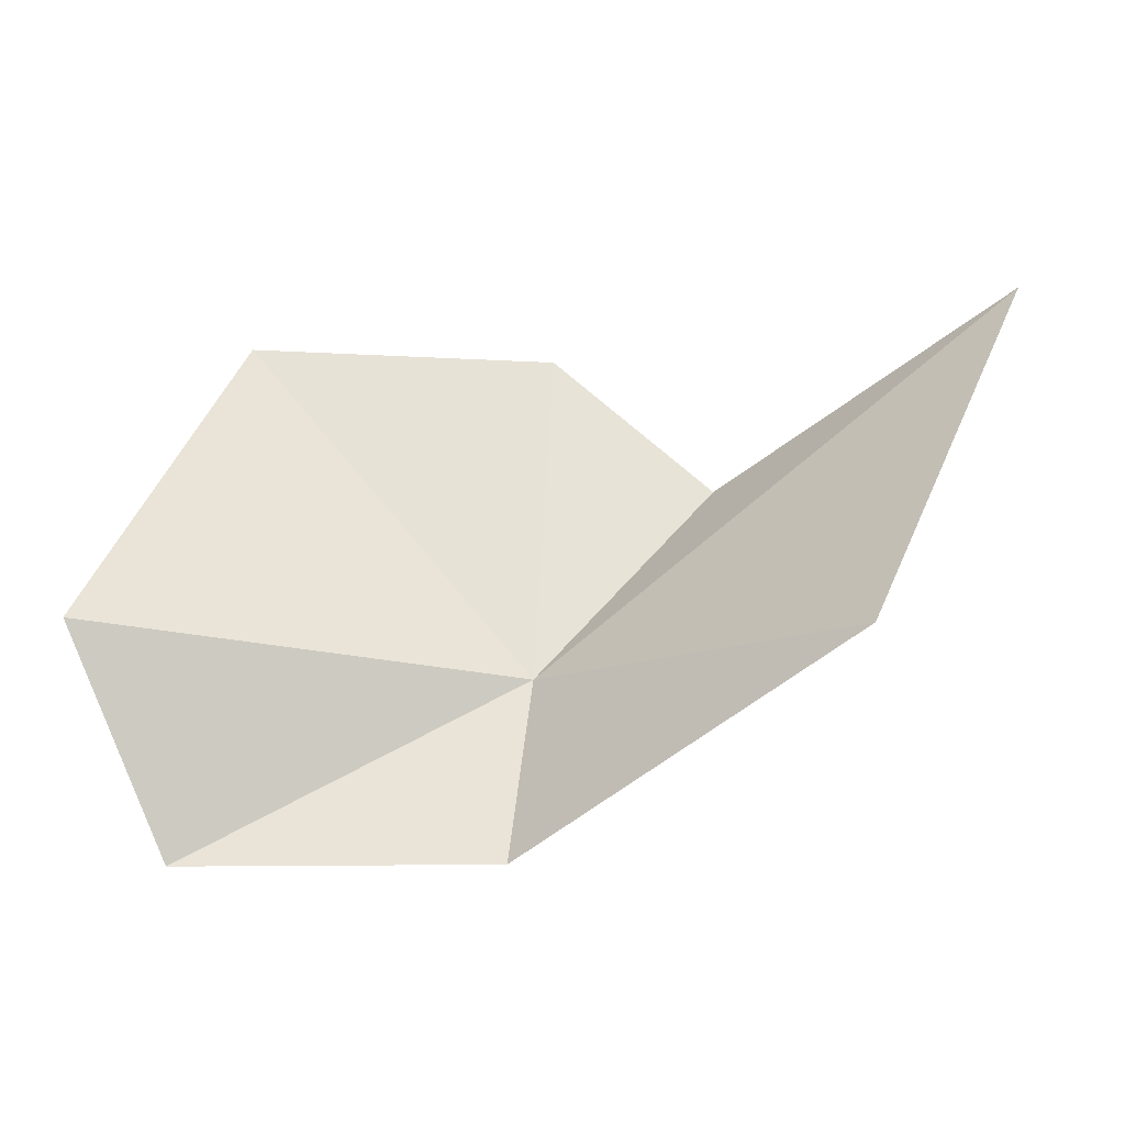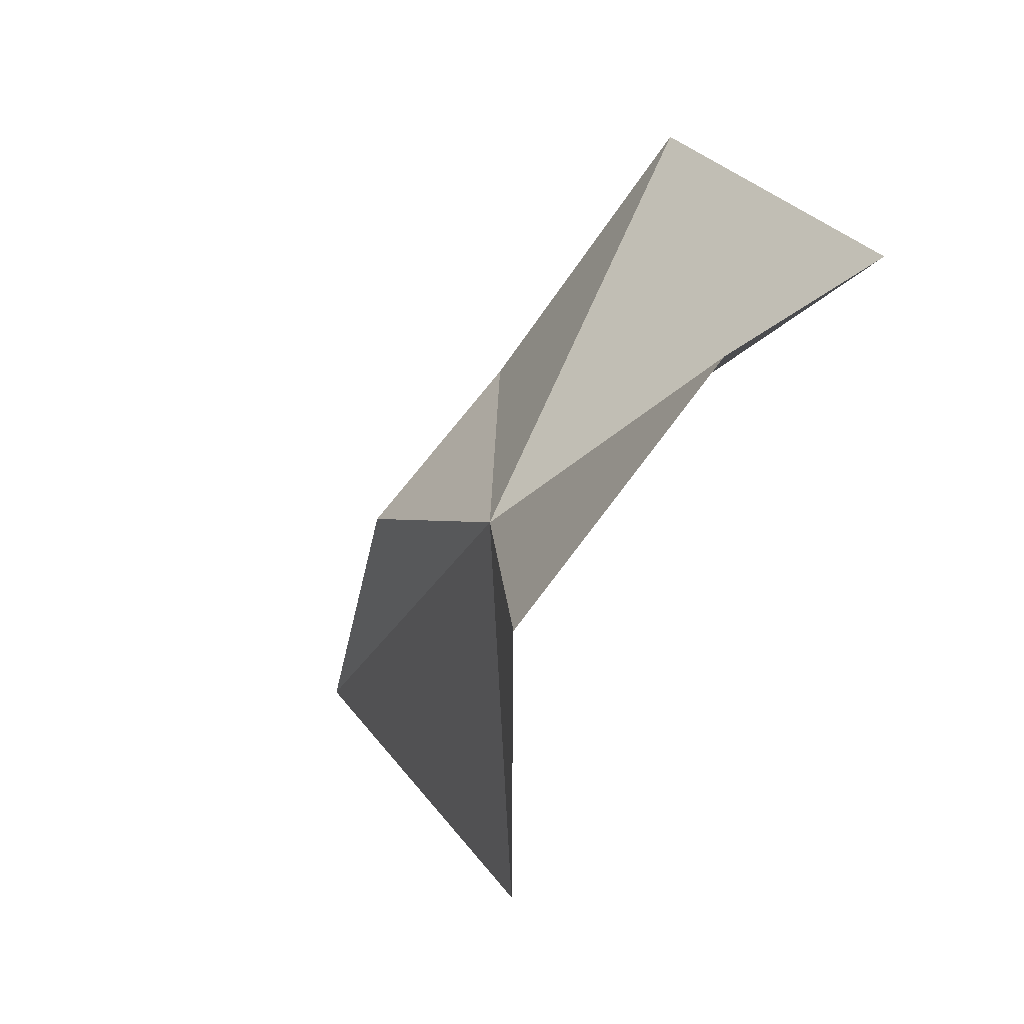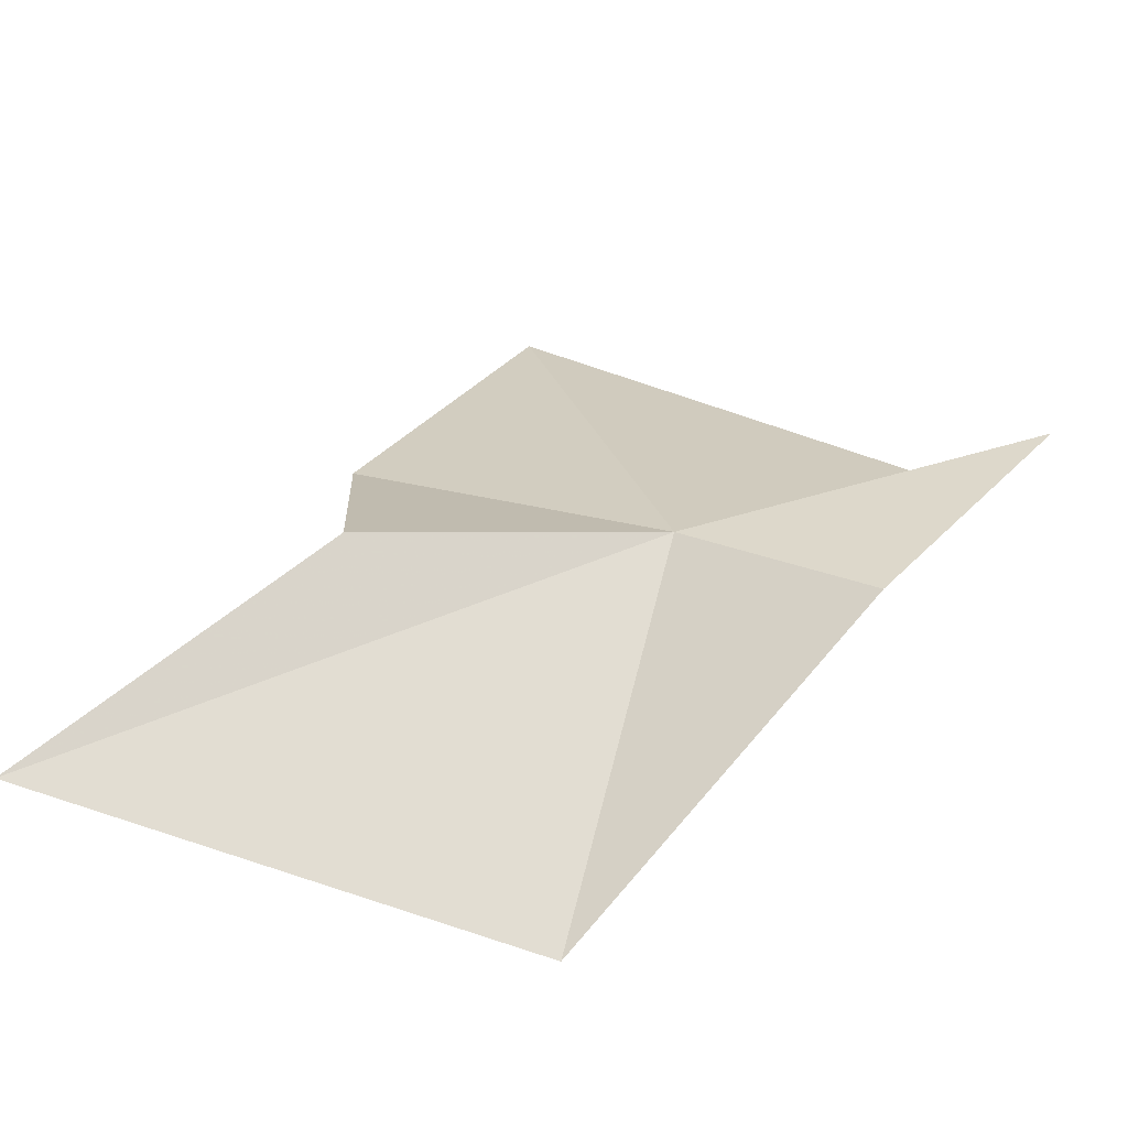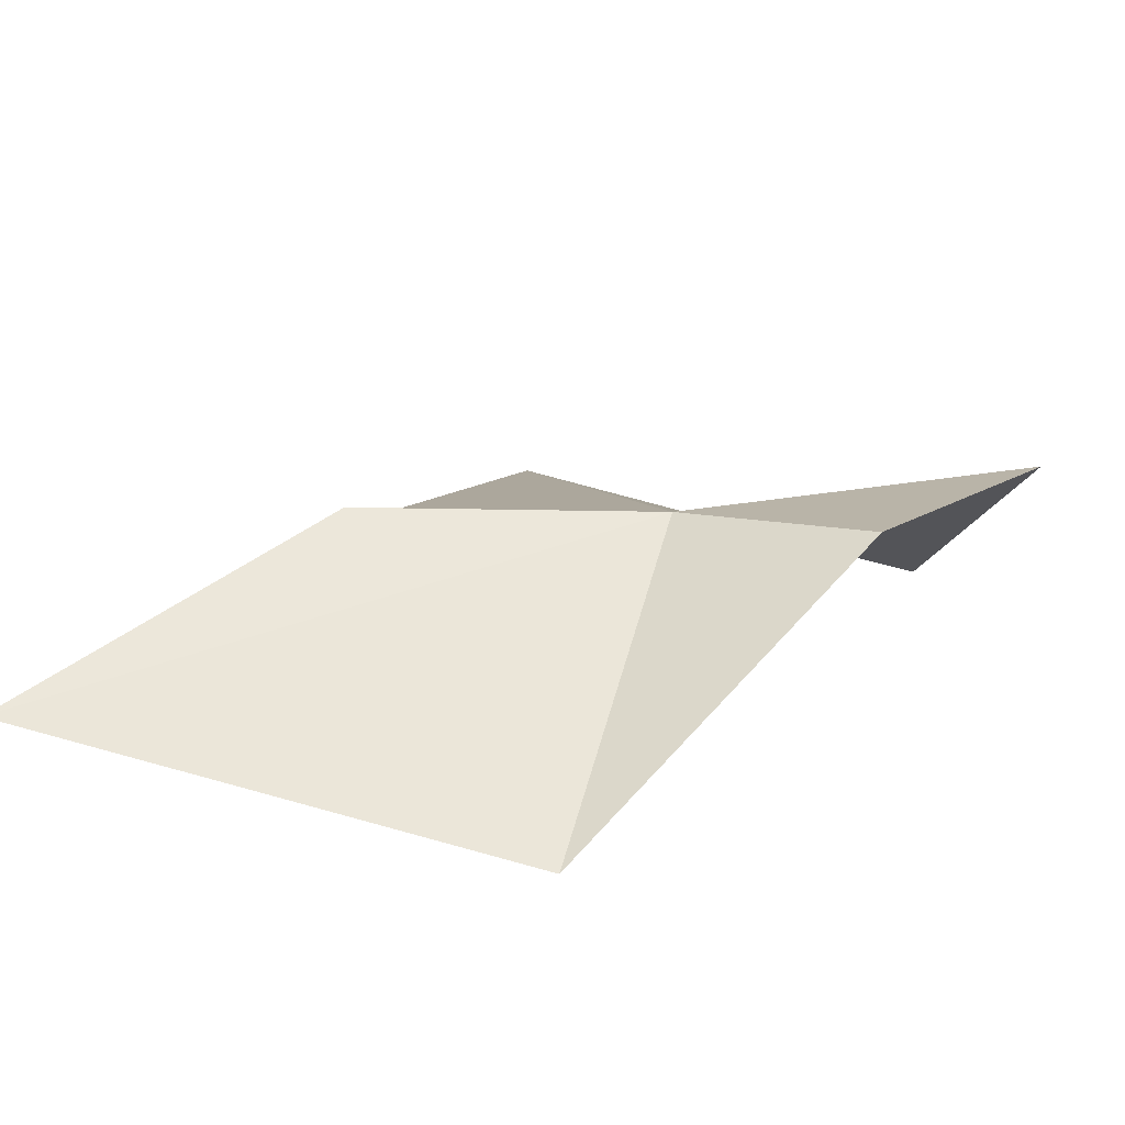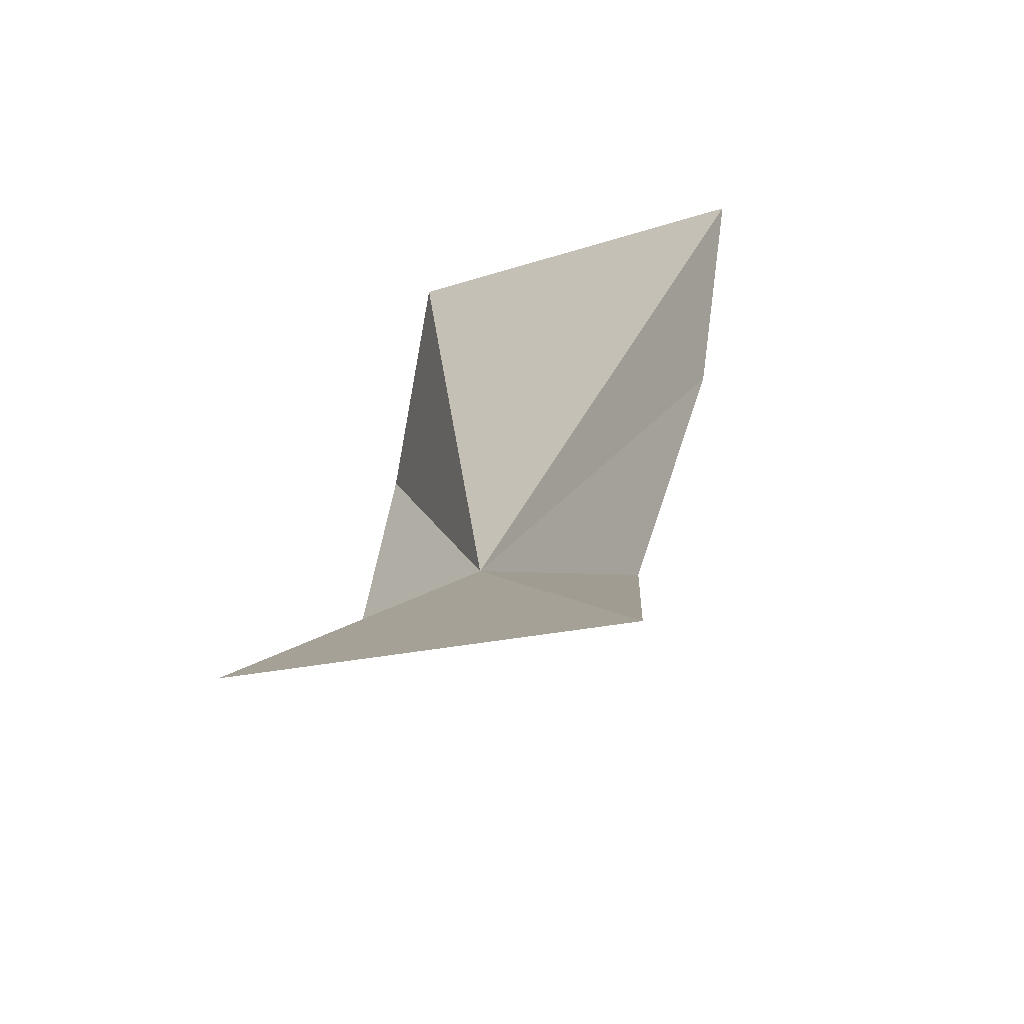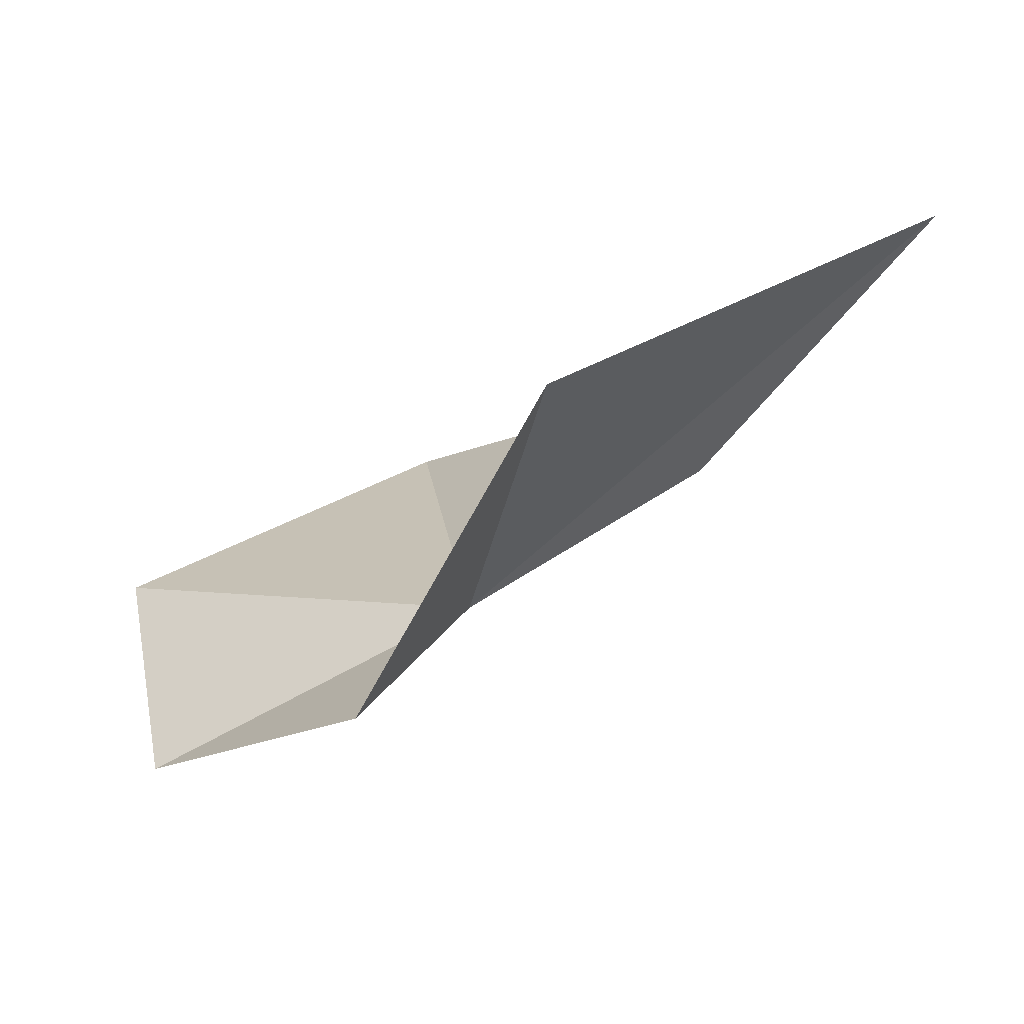
<metadata>
{"format":"obj","ext":"obj","renderer":"f3d","projection":"perspective","resolution":1024,"background":"white","views":[{"elev":11.0,"azim":136.2,"up":"+Y"},{"elev":1.6,"azim":33.1,"up":"+Z"},{"elev":-31.6,"azim":-33.6,"up":"+Z"},{"elev":-50.2,"azim":-34.0,"up":"+Z"},{"elev":39.1,"azim":-131.9,"up":"+Y"},{"elev":-17.1,"azim":175.6,"up":"+Y"}]}
</metadata>
<code>
v 115.1 -264.9 516.3
v 174.3 -252.2 555
v 167.9 -288.6 539.7
v 87.35 -220 540.9
v 120.2 -218.4 579.3
v 75.57 -240 515.5
v 133.8 -287.1 502
v 107.6 -247.3 455.4
v 41.42 -206.6 481.3
f 1 3 2
f 1 5 4
f 1 2 5
f 1 4 6
f 1 7 3
f 1 8 7
f 1 6 9
f 1 9 8

</code>
